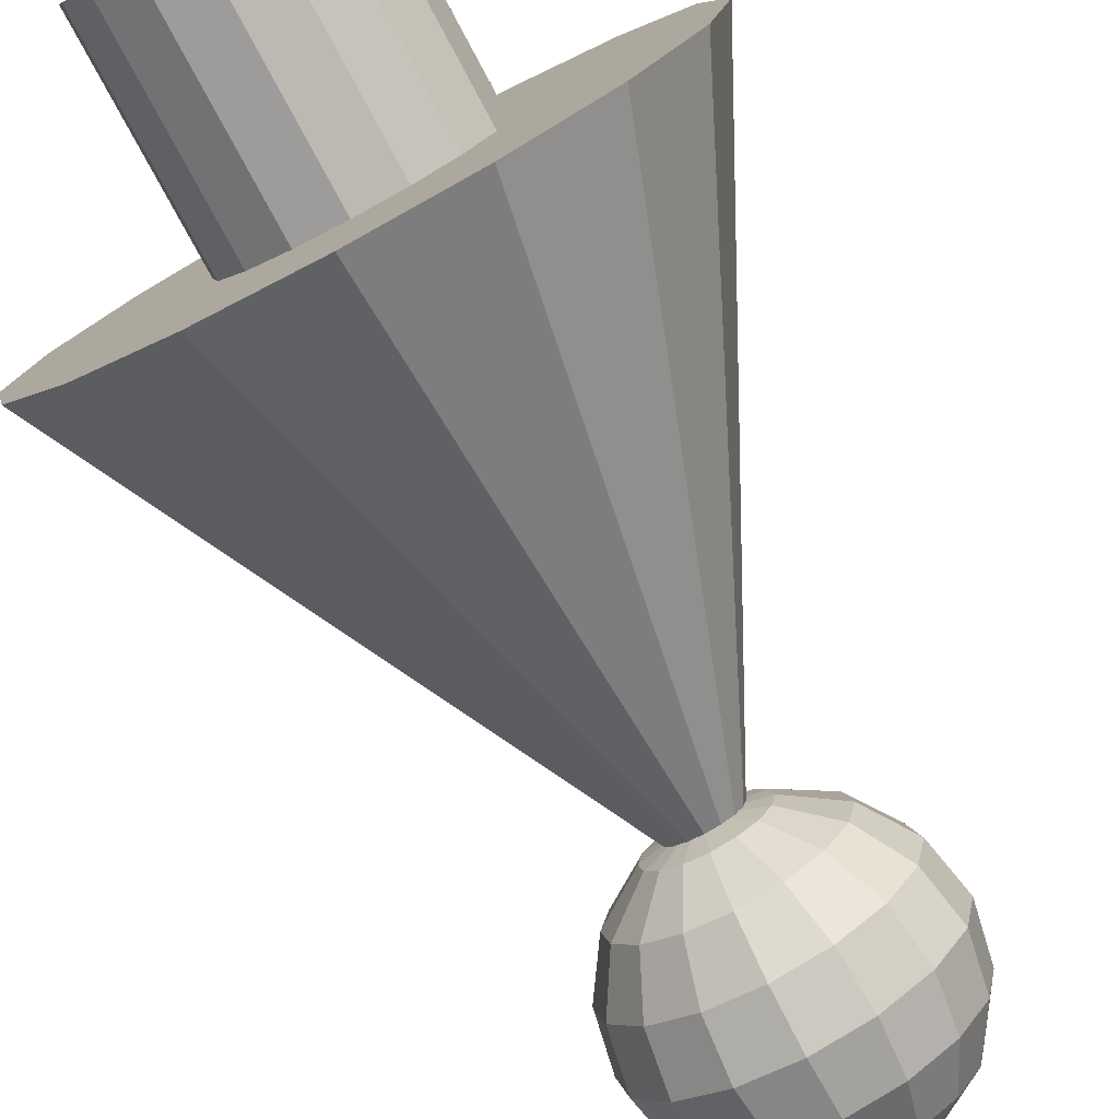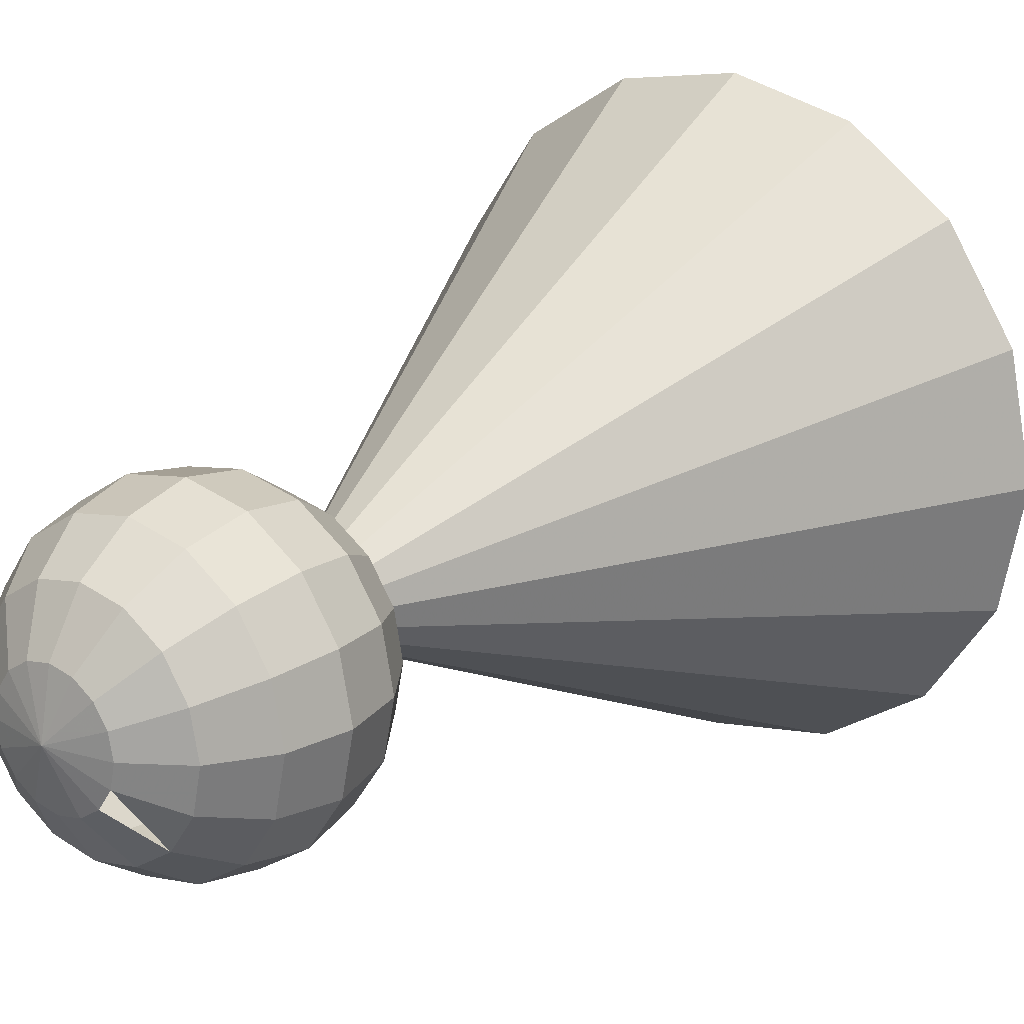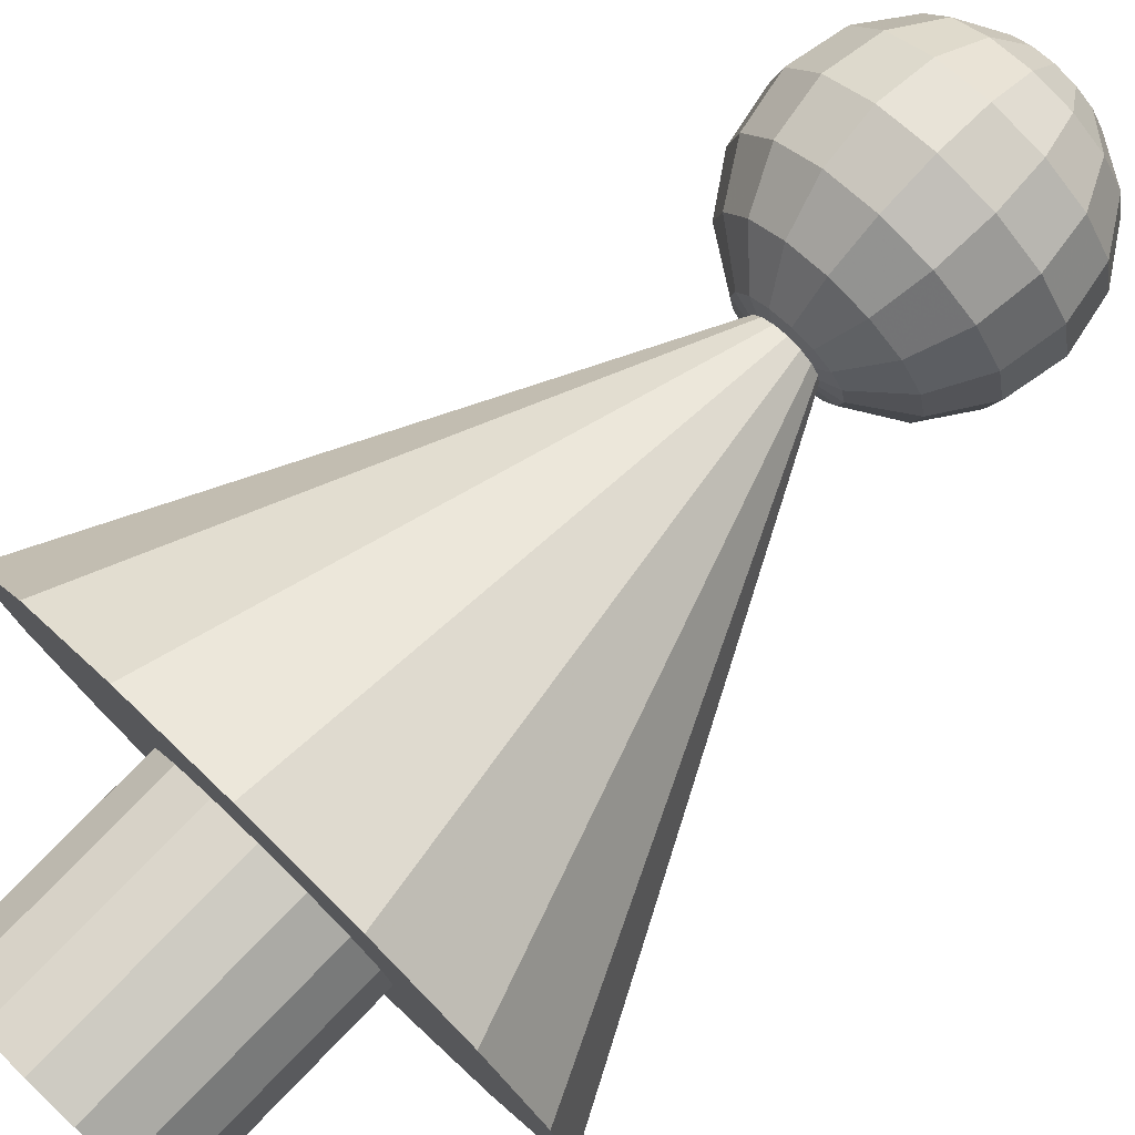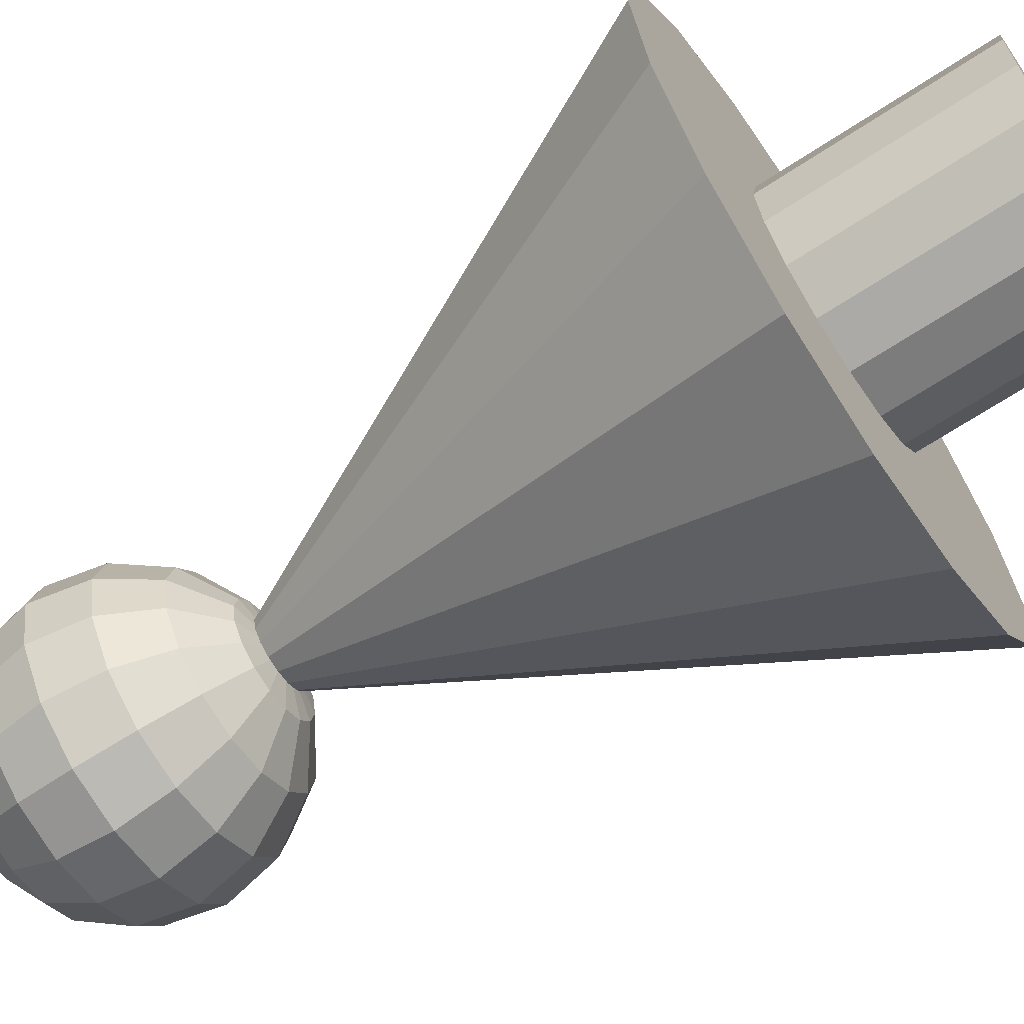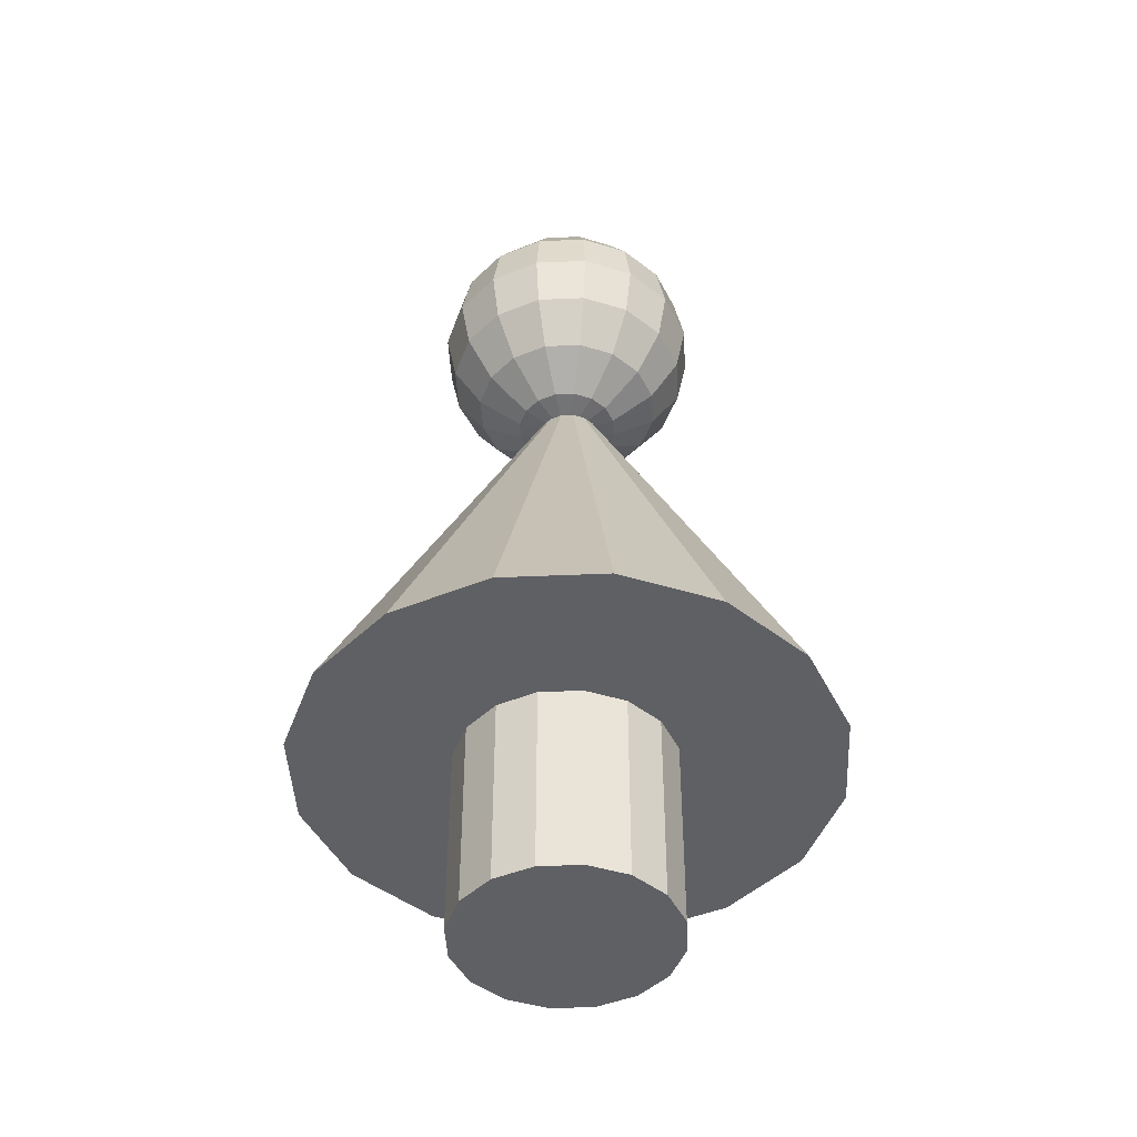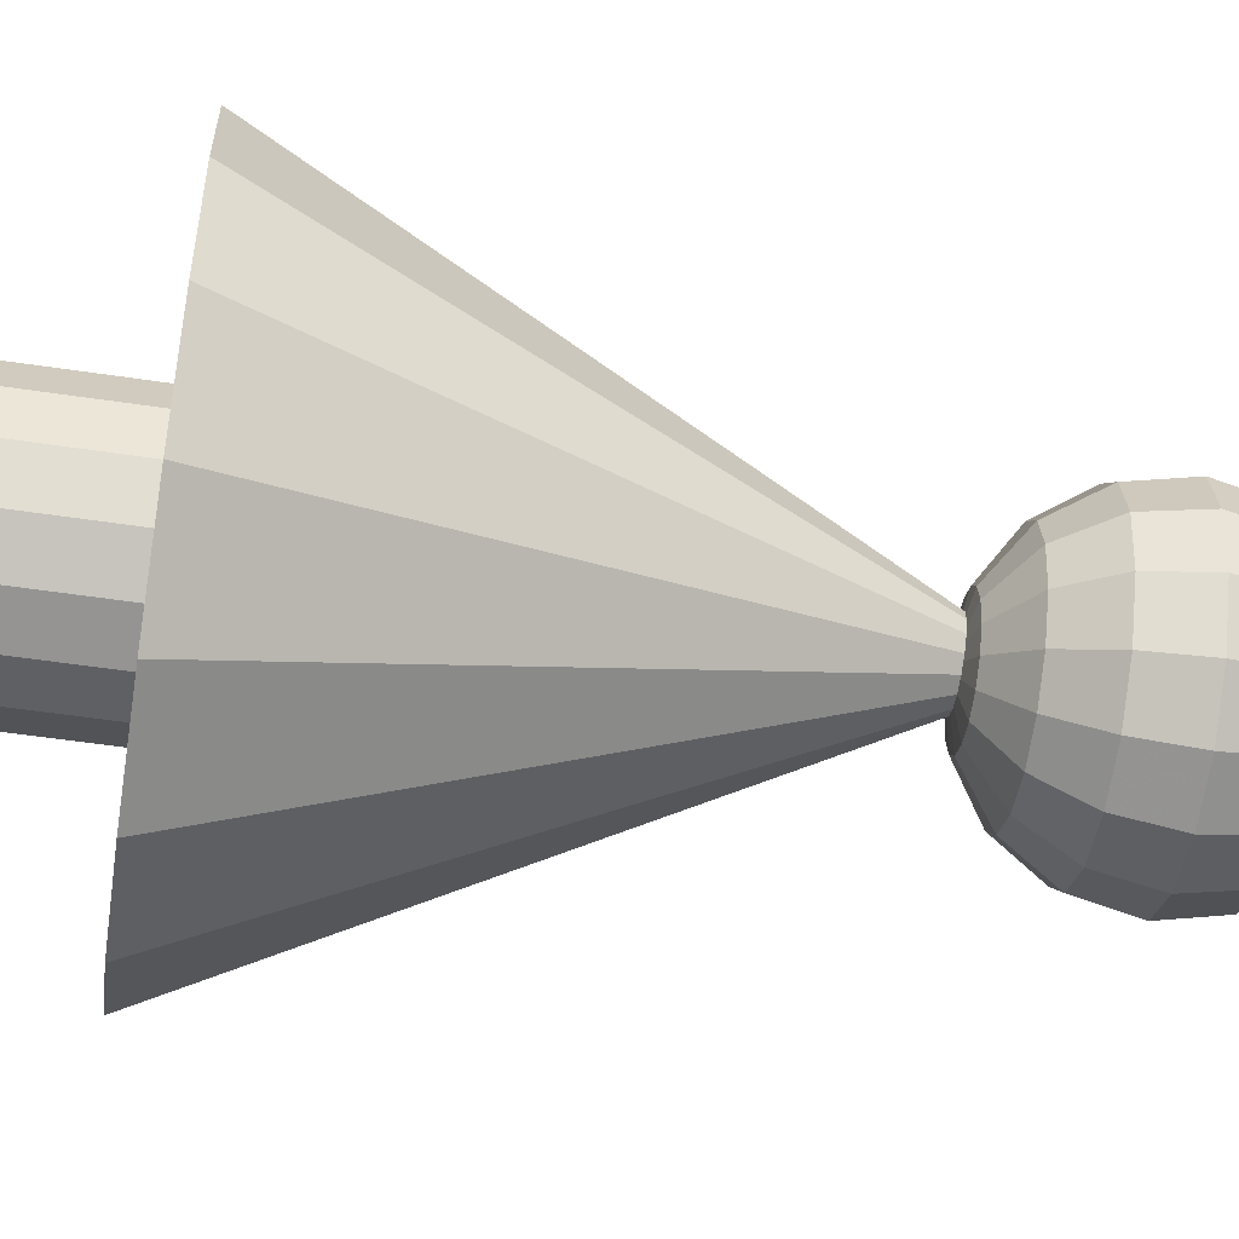
<metadata>
{"format":"obj","ext":"obj","renderer":"f3d","projection":"perspective","resolution":1024,"background":"white","views":[{"elev":-77.7,"azim":28.2,"up":"+Z"},{"elev":21.8,"azim":-141.9,"up":"+Z"},{"elev":77.8,"azim":44.2,"up":"+Z"},{"elev":-67.8,"azim":-56.7,"up":"+Z"},{"elev":-44.8,"azim":-165.9,"up":"+Y"},{"elev":-55.9,"azim":81.1,"up":"+Z"}]}
</metadata>
<code>
v 0.404 -0.7658 -2.585e-17
v 0.3732 -0.7658 0.1546
v 0.2857 -0.7658 0.2857
v 0.1546 -0.7658 0.3732
v -4.212e-18 -0.7658 0.404
v -0.1546 -0.7658 0.3732
v -0.2857 -0.7658 0.2857
v -0.3732 -0.7658 0.1546
v -0.404 -0.7658 2.363e-17
v -0.3732 -0.7658 -0.1546
v -0.2857 -0.7658 -0.2857
v -0.1546 -0.7658 -0.3732
v -1.032e-16 -0.7658 -0.404
v 0.1546 -0.7658 -0.3732
v 0.2857 -0.7658 -0.2857
v 0.3732 -0.7658 -0.1546
v 0.404 -1.574 -2.585e-17
v 0.3732 -1.574 0.1546
v 0.2857 -1.574 0.2857
v 0.1546 -1.574 0.3732
v -4.212e-18 -1.574 0.404
v -0.1546 -1.574 0.3732
v -0.2857 -1.574 0.2857
v -0.3732 -1.574 0.1546
v -0.404 -1.574 2.363e-17
v -0.3732 -1.574 -0.1546
v -0.2857 -1.574 -0.2857
v -0.1546 -1.574 -0.3732
v -1.032e-16 -1.574 -0.404
v 0.1546 -1.574 -0.3732
v 0.2857 -1.574 -0.2857
v 0.3732 -1.574 -0.1546f 1 16 2
f 1 18 17
f 1 32 16
f 2 16 3
f 2 18 1
f 3 15 4
f 3 18 2
f 3 20 19
f 4 14 5
f 4 20 3
f 5 13 6
f 5 20 4
f 5 22 21
f 6 12 7
f 6 22 5
f 7 11 8
f 7 22 6
f 7 24 23
f 8 10 9
f 8 24 7
f 9 24 8
f 9 26 25
f 10 8 11
f 10 26 9
f 11 7 12
f 11 26 10
f 11 28 27
f 12 6 13
f 12 28 11
f 13 5 14
f 13 28 12
f 13 30 29
f 14 4 15
f 14 30 13
f 15 3 16
f 15 30 14
f 15 32 31
f 16 32 15
f 17 32 1
f 18 32 17
f 19 18 3
f 19 31 18
f 20 30 19
f 21 20 5
f 21 29 20
f 22 28 21
f 23 22 7
f 23 27 22
f 24 26 23
f 25 24 9
f 25 26 24
f 27 23 26
f 27 26 11
f 28 22 27
f 29 21 28
f 29 28 13
f 30 20 29
f 31 19 30
f 31 30 15
f 32 18 31
v 0.1929 1.868 -8.574e-18
v 0.1782 1.868 0.07381
v 0.1364 1.868 0.1364
v 0.07381 1.868 0.1782
v -9.444e-18 1.868 0.1929
v -0.07381 1.868 0.1782
v -0.1364 1.868 0.1364
v -0.1782 1.868 0.07381
v -0.1929 1.868 1.505e-17
v -0.1782 1.868 -0.07381
v -0.1364 1.868 -0.1364
v -0.07381 1.868 -0.1782
v -5.668e-17 1.868 -0.1929
v 0.07381 1.868 -0.1782
v 0.1364 1.868 -0.1364
v 0.1782 1.868 -0.07381
v 0.3564 1.759 -8.574e-18
v 0.3293 1.759 0.1364
v 0.252 1.759 0.252
v 0.1364 1.759 0.3293
v 5.674e-19 1.759 0.3564
v -0.1364 1.759 0.3293
v -0.252 1.759 0.252
v -0.3293 1.759 0.1364
v -0.3564 1.759 3.507e-17
v -0.3293 1.759 -0.1364
v -0.252 1.759 -0.252
v -0.1364 1.759 -0.3293
v -8.672e-17 1.759 -0.3564
v 0.1364 1.759 -0.3293
v 0.252 1.759 -0.252
v 0.3293 1.759 -0.1364
v 0.4656 1.596 -8.574e-18
v 0.4302 1.596 0.1782
v 0.3293 1.596 0.3293
v 0.1782 1.596 0.4302
v 7.257e-18 1.596 0.4656
v -0.1782 1.596 0.4302
v -0.3293 1.596 0.3293
v -0.4302 1.596 0.1782
v -0.4656 1.596 4.845e-17
v -0.4302 1.596 -0.1782
v -0.3293 1.596 -0.3293
v -0.1782 1.596 -0.4302
v -1.068e-16 1.596 -0.4656
v 0.1782 1.596 -0.4302
v 0.3293 1.596 -0.3293
v 0.4302 1.596 -0.1782
v 0.504 1.403 -8.574e-18
v 0.4656 1.403 0.1929
v 0.3564 1.403 0.3564
v 0.1929 1.403 0.4656
v 9.606e-18 1.403 0.504
v -0.1929 1.403 0.4656
v -0.3564 1.403 0.3564
v -0.4656 1.403 0.1929
v -0.504 1.403 5.315e-17
v -0.4656 1.403 -0.1929
v -0.3564 1.403 -0.3564
v -0.1929 1.403 -0.4656
v -1.138e-16 1.403 -0.504
v 0.1929 1.403 -0.4656
v 0.3564 1.403 -0.3564
v 0.4656 1.403 -0.1929
v 0.4656 1.21 -8.574e-18
v 0.4302 1.21 0.1782
v 0.3293 1.21 0.3293
v 0.1782 1.21 0.4302
v 7.257e-18 1.21 0.4656
v -0.1782 1.21 0.4302
v -0.3293 1.21 0.3293
v -0.4302 1.21 0.1782
v -0.4656 1.21 4.845e-17
v -0.4302 1.21 -0.1782
v -0.3293 1.21 -0.3293
v -0.1782 1.21 -0.4302
v -1.068e-16 1.21 -0.4656
v 0.1782 1.21 -0.4302
v 0.3293 1.21 -0.3293
v 0.4302 1.21 -0.1782
v 0.3564 1.046 -8.574e-18
v 0.3293 1.046 0.1364
v 0.252 1.046 0.252
v 0.1364 1.046 0.3293
v 5.674e-19 1.046 0.3564
v -0.1364 1.046 0.3293
v -0.252 1.046 0.252
v -0.3293 1.046 0.1364
v -0.3564 1.046 3.507e-17
v -0.3293 1.046 -0.1364
v -0.252 1.046 -0.252
v -0.1364 1.046 -0.3293
v -8.672e-17 1.046 -0.3564
v 0.1364 1.046 -0.3293
v 0.252 1.046 -0.252
v 0.3293 1.046 -0.1364
v 0.1929 0.937 -8.574e-18
v 0.1782 0.937 0.07381
v 0.1364 0.937 0.1364
v 0.07381 0.937 0.1782
v -9.444e-18 0.937 0.1929
v -0.07381 0.937 0.1782
v -0.1364 0.937 0.1364
v -0.1782 0.937 0.07381
v -0.1929 0.937 1.505e-17
v -0.1782 0.937 -0.07381
v -0.1364 0.937 -0.1364
v -0.07381 0.937 -0.1782
v -5.668e-17 0.937 -0.1929
v 0.07381 0.937 -0.1782
v 0.1364 0.937 -0.1364
v 0.1782 0.937 -0.07381
v -2.125e-17 1.907 -8.574e-18
v -2.125e-17 0.8987 -8.574e-18
f 33 49 48
f 33 145 34
f 34 49 33
f 34 51 50
f 34 145 35
f 35 51 34
f 35 145 36
f 36 51 35
f 36 53 52
f 36 145 37
f 37 53 36
f 37 145 38
f 38 53 37
f 38 55 54
f 38 145 39
f 39 55 38
f 39 145 40
f 40 55 39
f 40 57 56
f 40 145 41
f 41 57 40
f 41 145 42
f 42 57 41
f 42 59 58
f 42 145 43
f 43 145 44
f 44 59 43
f 44 61 60
f 44 145 45
f 45 61 44
f 45 145 46
f 46 61 45
f 46 63 62
f 46 145 47
f 47 63 46
f 47 145 48
f 48 49 64
f 48 63 47
f 48 145 33
f 49 66 65
f 49 80 64
f 50 49 34
f 50 66 49
f 51 66 50
f 51 68 67
f 52 51 36
f 52 68 51
f 53 68 52
f 53 70 69
f 54 53 38
f 54 70 53
f 55 70 54
f 55 72 71
f 56 55 40
f 56 72 55
f 57 72 56
f 57 74 73
f 58 57 42
f 58 74 57
f 59 74 58
f 59 76 75
f 60 59 44
f 60 76 59
f 61 76 60
f 61 78 77
f 62 61 46
f 62 78 61
f 63 78 62
f 63 80 79
f 64 63 48
f 64 80 63
f 65 80 49
f 65 81 80
f 66 81 65
f 66 83 82
f 67 66 51
f 67 83 66
f 68 83 67
f 68 85 84
f 69 68 53
f 69 85 68
f 70 85 69
f 70 87 86
f 71 70 55
f 71 87 70
f 72 87 71
f 72 89 88
f 73 72 57
f 73 89 72
f 74 89 73
f 74 91 90
f 75 74 59
f 75 91 74
f 76 91 75
f 76 93 92
f 77 76 61
f 77 93 76
f 78 93 77
f 78 95 94
f 79 78 63
f 79 95 78
f 80 81 96
f 80 95 79
f 81 98 97
f 81 112 96
f 82 81 66
f 82 98 81
f 83 98 82
f 83 100 99
f 84 83 68
f 84 100 83
f 85 100 84
f 85 102 101
f 86 85 70
f 86 102 85
f 87 102 86
f 87 104 103
f 88 87 72
f 88 104 87
f 89 104 88
f 89 106 105
f 90 89 74
f 90 106 89
f 91 106 90
f 91 108 107
f 92 91 76
f 92 108 91
f 93 108 92
f 93 110 109
f 94 93 78
f 94 110 93
f 95 110 94
f 95 112 111
f 96 95 80
f 96 112 95
f 97 112 81
f 97 113 112
f 98 113 97
f 98 115 114
f 99 98 83
f 99 115 98
f 100 115 99
f 100 117 116
f 101 100 85
f 101 117 100
f 102 117 101
f 102 119 118
f 103 102 87
f 103 119 102
f 104 119 103
f 104 121 120
f 105 104 89
f 105 121 104
f 106 121 105
f 106 123 122
f 107 106 91
f 107 123 106
f 108 123 107
f 108 125 124
f 109 108 93
f 109 125 108
f 110 125 109
f 110 127 126
f 111 110 95
f 111 127 110
f 112 113 128
f 112 127 111
f 113 130 129
f 113 144 128
f 114 113 98
f 114 130 113
f 115 130 114
f 115 132 131
f 116 115 100
f 116 132 115
f 117 132 116
f 117 134 133
f 118 117 102
f 118 134 117
f 119 134 118
f 119 136 135
f 120 119 104
f 120 136 119
f 121 136 120
f 121 138 137
f 122 121 106
f 122 138 121
f 123 138 122
f 123 140 139
f 124 123 108
f 124 140 123
f 125 140 124
f 125 142 141
f 126 125 110
f 126 142 125
f 127 142 126
f 127 144 143
f 128 127 112
f 128 144 127
f 129 144 113
f 129 146 144
f 130 146 129
f 131 130 115
f 131 146 130
f 132 146 131
f 133 132 117
f 133 146 132
f 134 146 133
f 135 134 119
f 135 146 134
f 136 146 135
f 137 136 121
f 137 146 136
f 138 146 137
f 139 138 123
f 139 146 138
f 140 146 139
f 141 140 125
f 141 146 140
f 142 146 141
f 143 142 127
f 143 146 142
f 144 146 143
v 1 -0.8382 0.02667
v 0.9239 -0.8382 0.4094
v 0.7071 -0.8382 0.7338
v 0.3827 -0.8382 0.9505
v 6.123e-17 -0.8382 1.027
v -0.3827 -0.8382 0.9505
v -0.7071 -0.8382 0.7338
v -0.9239 -0.8382 0.4094
v -1 -0.8382 0.02667
v -0.9239 -0.8382 -0.356
v -0.7071 -0.8382 -0.6804
v -0.3827 -0.8382 -0.8972
v -1.837e-16 -0.8382 -0.9733
v 0.3827 -0.8382 -0.8972
v 0.7071 -0.8382 -0.6804
v 0.9239 -0.8382 -0.356
v 0 1.162 0.02667
f 147 163 148
f 148 162 147
f 148 163 149
f 149 161 148
f 149 163 150
f 150 160 149
f 150 163 151
f 151 159 150
f 151 163 152
f 152 158 151
f 152 163 153
f 153 157 152
f 153 163 154
f 154 156 153
f 154 163 155
f 155 156 154
f 155 163 156
f 156 163 157
f 157 153 156
f 157 163 158
f 158 152 157
f 158 163 159
f 159 151 158
f 159 163 160
f 160 150 159
f 160 163 161
f 161 149 160
f 161 163 162
f 162 148 161
f 162 163 147

</code>
